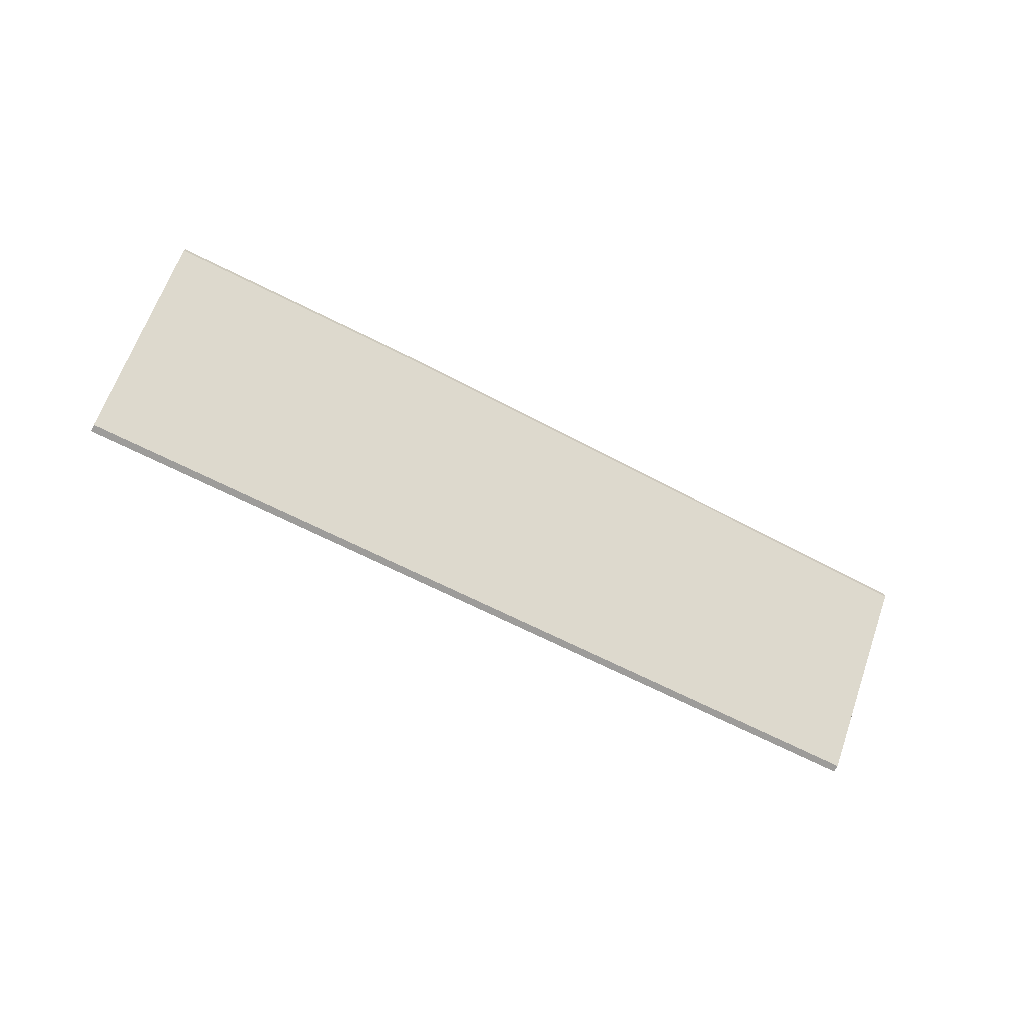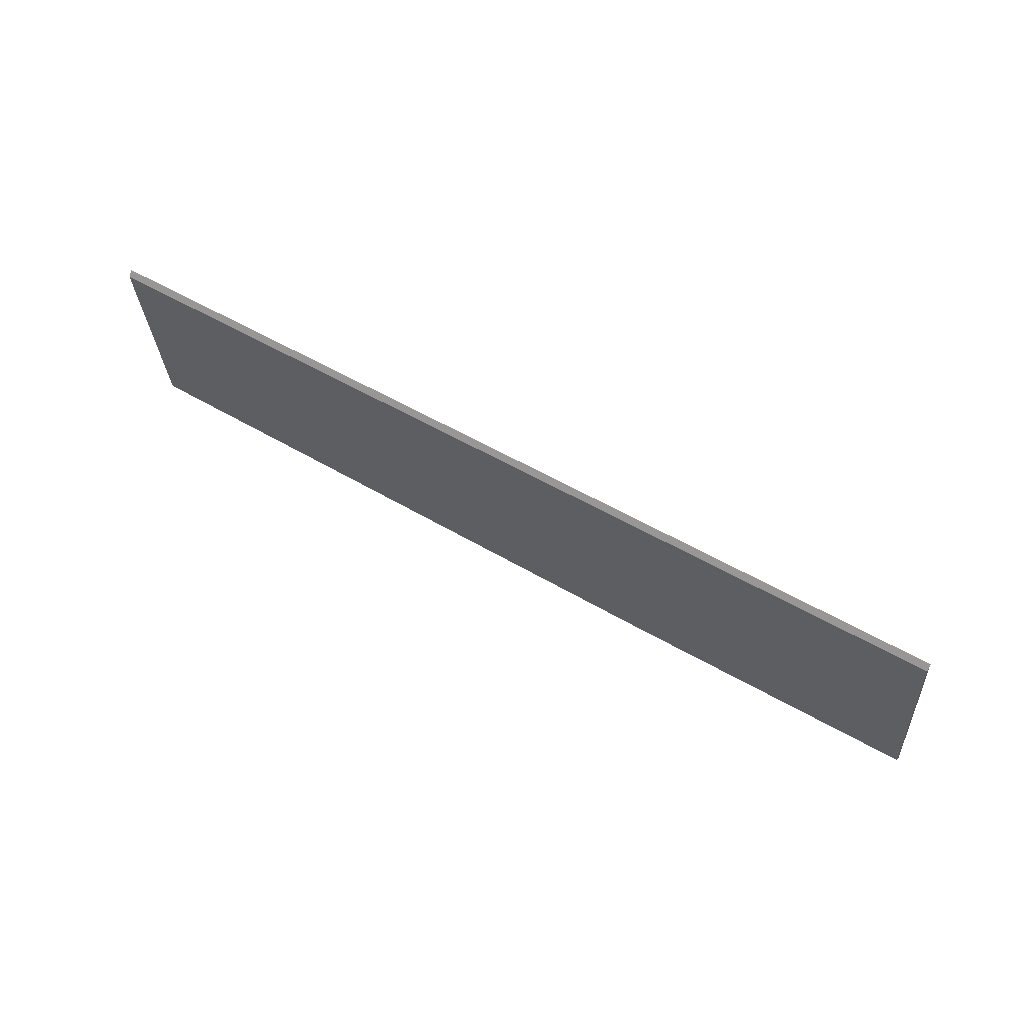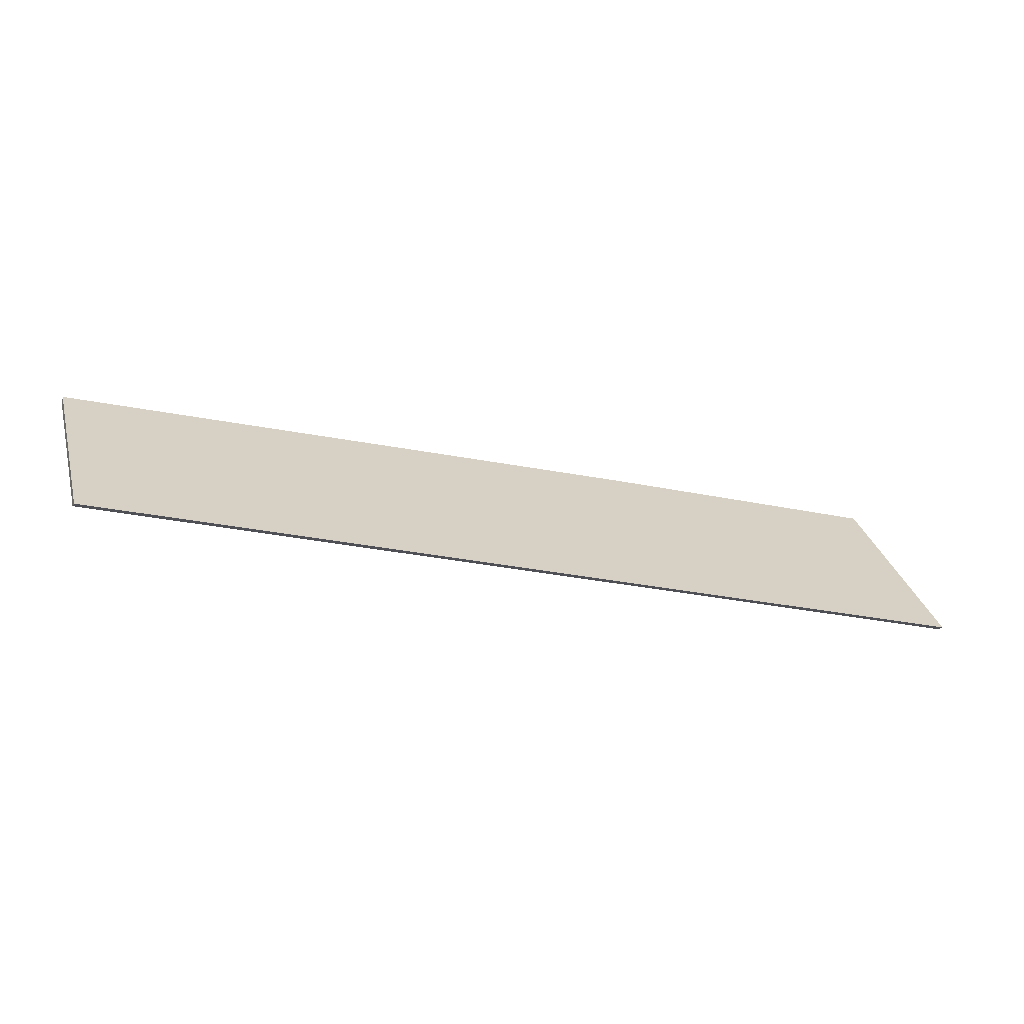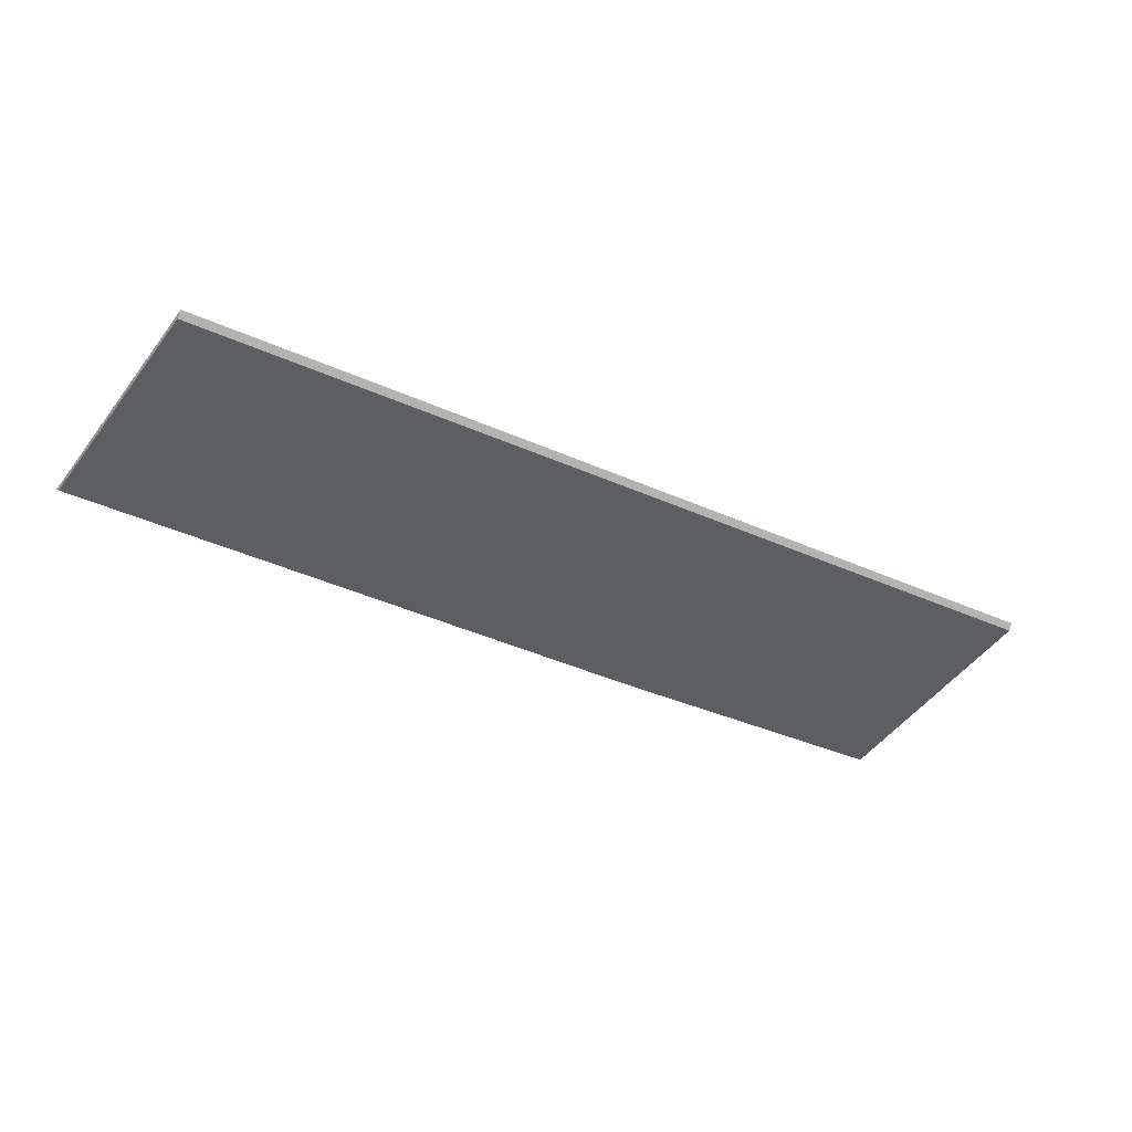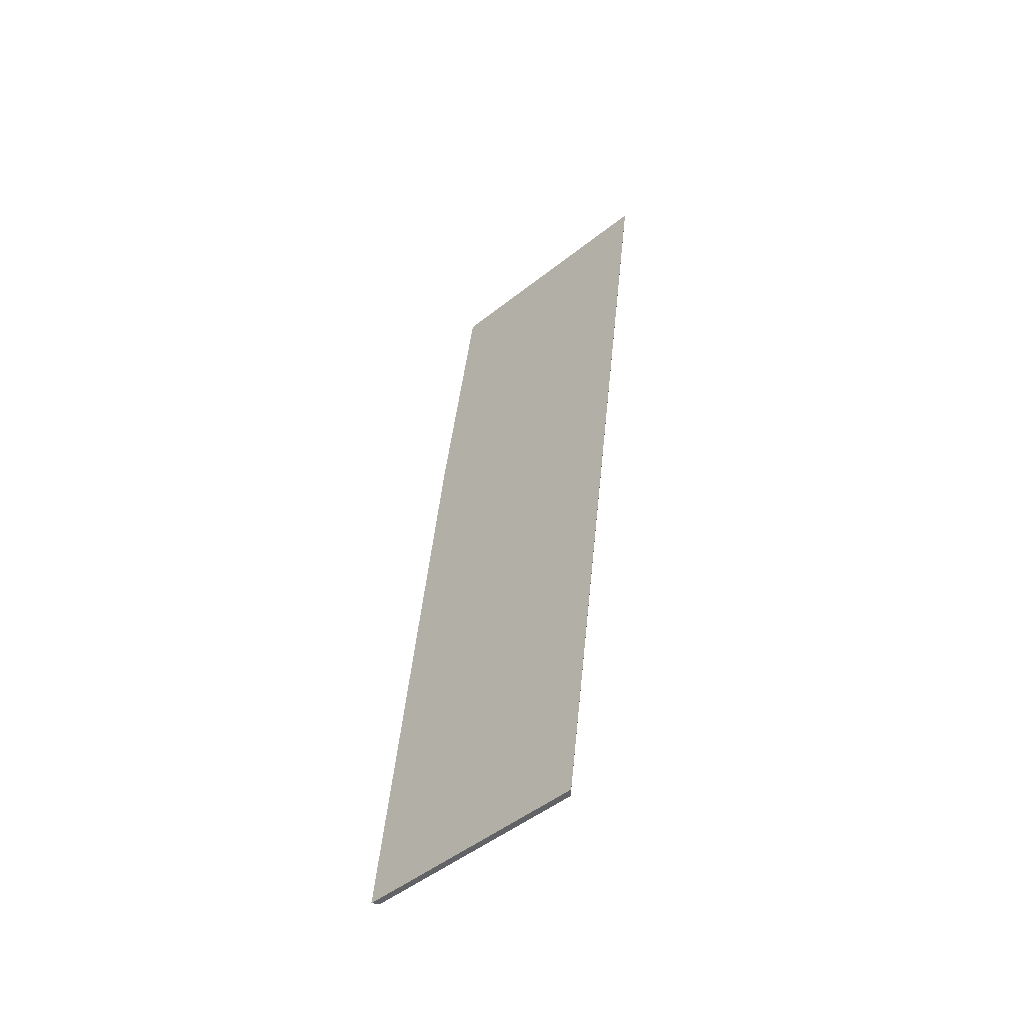
<metadata>
{"format":"obj","ext":"obj","renderer":"f3d","projection":"perspective","resolution":1024,"background":"white","views":[{"elev":-70.0,"azim":173.8,"up":"+Y"},{"elev":14.7,"azim":23.7,"up":"+Z"},{"elev":70.7,"azim":1.8,"up":"+Z"},{"elev":7.2,"azim":-27.4,"up":"+Z"},{"elev":60.3,"azim":-84.3,"up":"+Z"}]}
</metadata>
<code>
v 2.199 0.009321 1.626
v 2.283 0.01063 1.594
v 2.376 0.01057 1.559
v 2.149 0.008497 1.646
v 2.088 0.007553 1.669
v 2.109 -0.04662 1.719
v 2.396 -0.04662 1.613
v 2.088 0.01019 1.669
v 2.088 0.007553 1.669
v 2.109 -0.04662 1.719
v 2.109 -0.04662 1.722
v 2.149 0.01113 1.646
v 2.149 0.008497 1.646
v 2.088 0.007553 1.669
v 2.088 0.01019 1.669
v 2.199 0.01196 1.626
v 2.199 0.009321 1.626
v 2.149 0.008497 1.646
v 2.149 0.01113 1.646
v 2.281 0.01323 1.595
v 2.281 0.01059 1.595
v 2.199 0.009321 1.626
v 2.199 0.01196 1.626
v 2.283 0.01326 1.594
v 2.283 0.01063 1.594
v 2.281 0.01059 1.595
v 2.281 0.01323 1.595
v 2.109 -0.04662 1.722
v 2.109 -0.04662 1.719
v 2.396 -0.04662 1.613
v 2.397 -0.04662 1.615
v 2.397 -0.04662 1.615
v 2.396 -0.04662 1.613
v 2.376 0.01057 1.559
v 2.376 0.01321 1.559
v 2.376 0.01321 1.559
v 2.376 0.01057 1.559
v 2.283 0.01063 1.594
v 2.283 0.01326 1.594
v 2.376 0.01321 1.559
v 2.283 0.01326 1.594
v 2.199 0.01196 1.626
v 2.149 0.01113 1.646
v 2.088 0.01019 1.669
v 2.397 -0.04662 1.615
v 2.109 -0.04662 1.722
f 1 2 3
f 4 1 3
f 5 4 3
f 6 5 7
f 7 5 3
f 8 9 10
f 8 10 11
f 12 13 14
f 12 14 15
f 16 17 18
f 16 18 19
f 20 21 22
f 20 22 23
f 24 25 26
f 24 26 27
f 28 29 30
f 28 30 31
f 32 33 34
f 32 34 35
f 36 37 38
f 36 38 39
f 40 41 42
f 40 42 43
f 40 43 44
f 45 40 44
f 45 44 46

</code>
